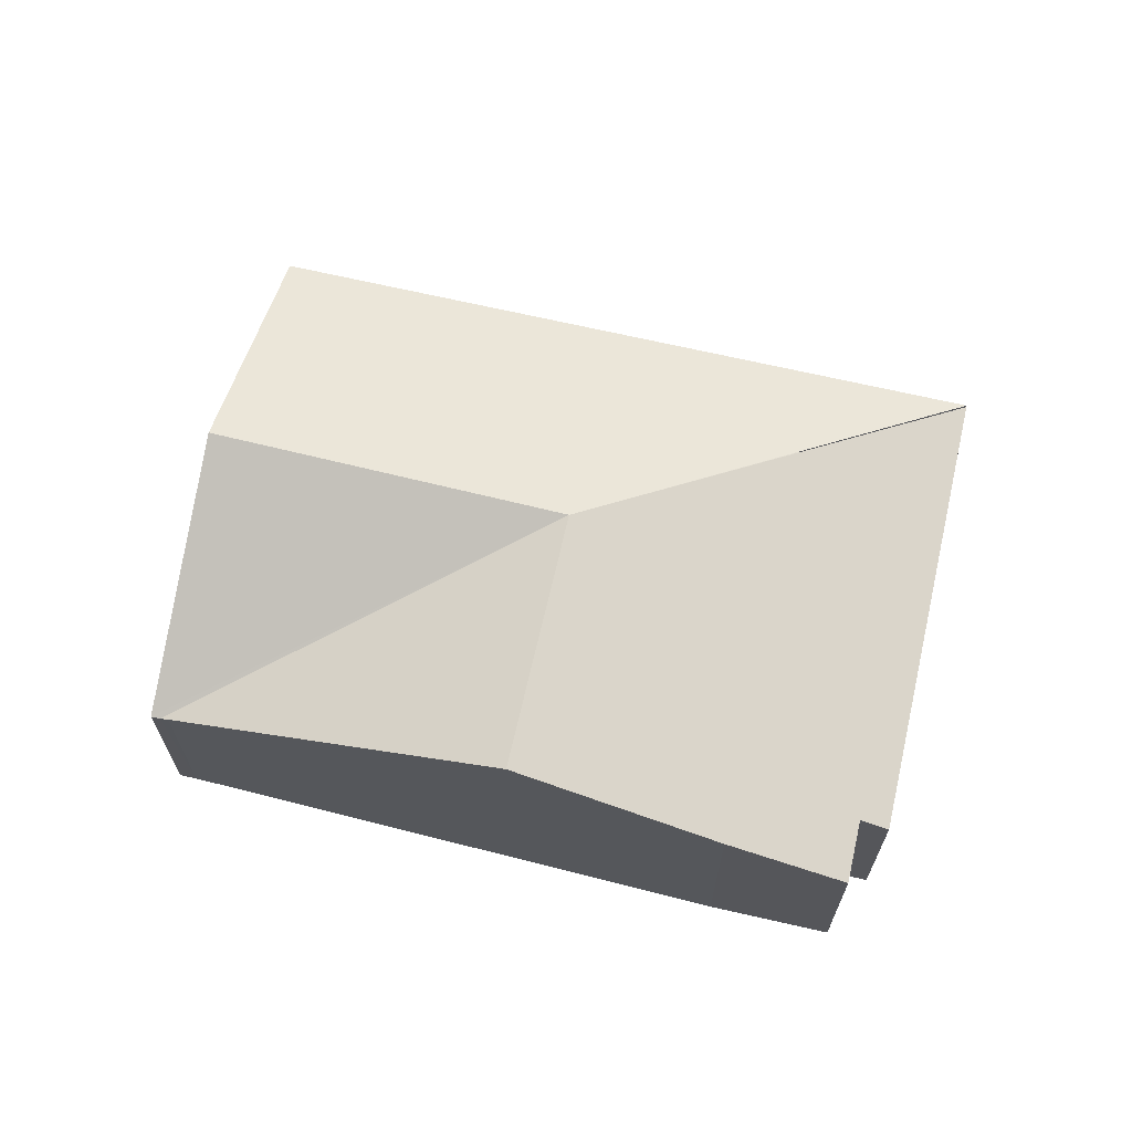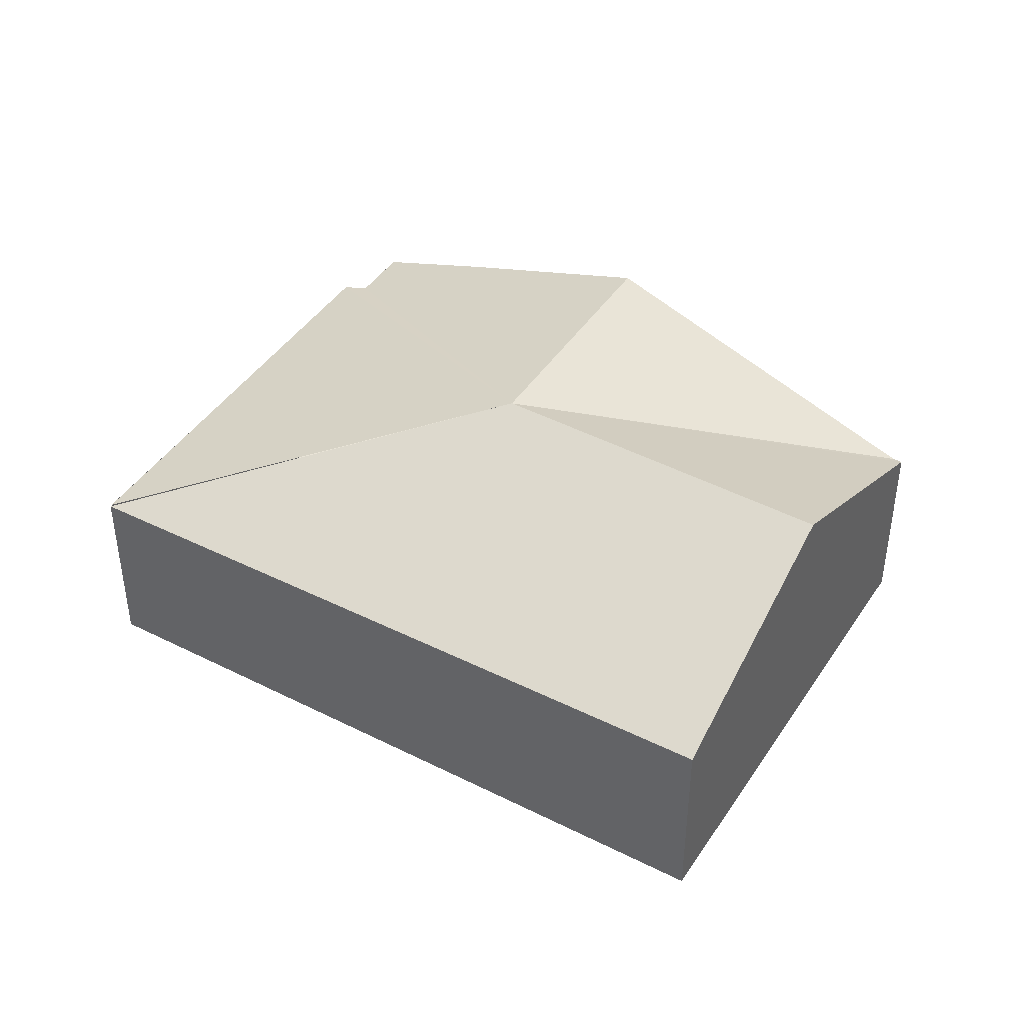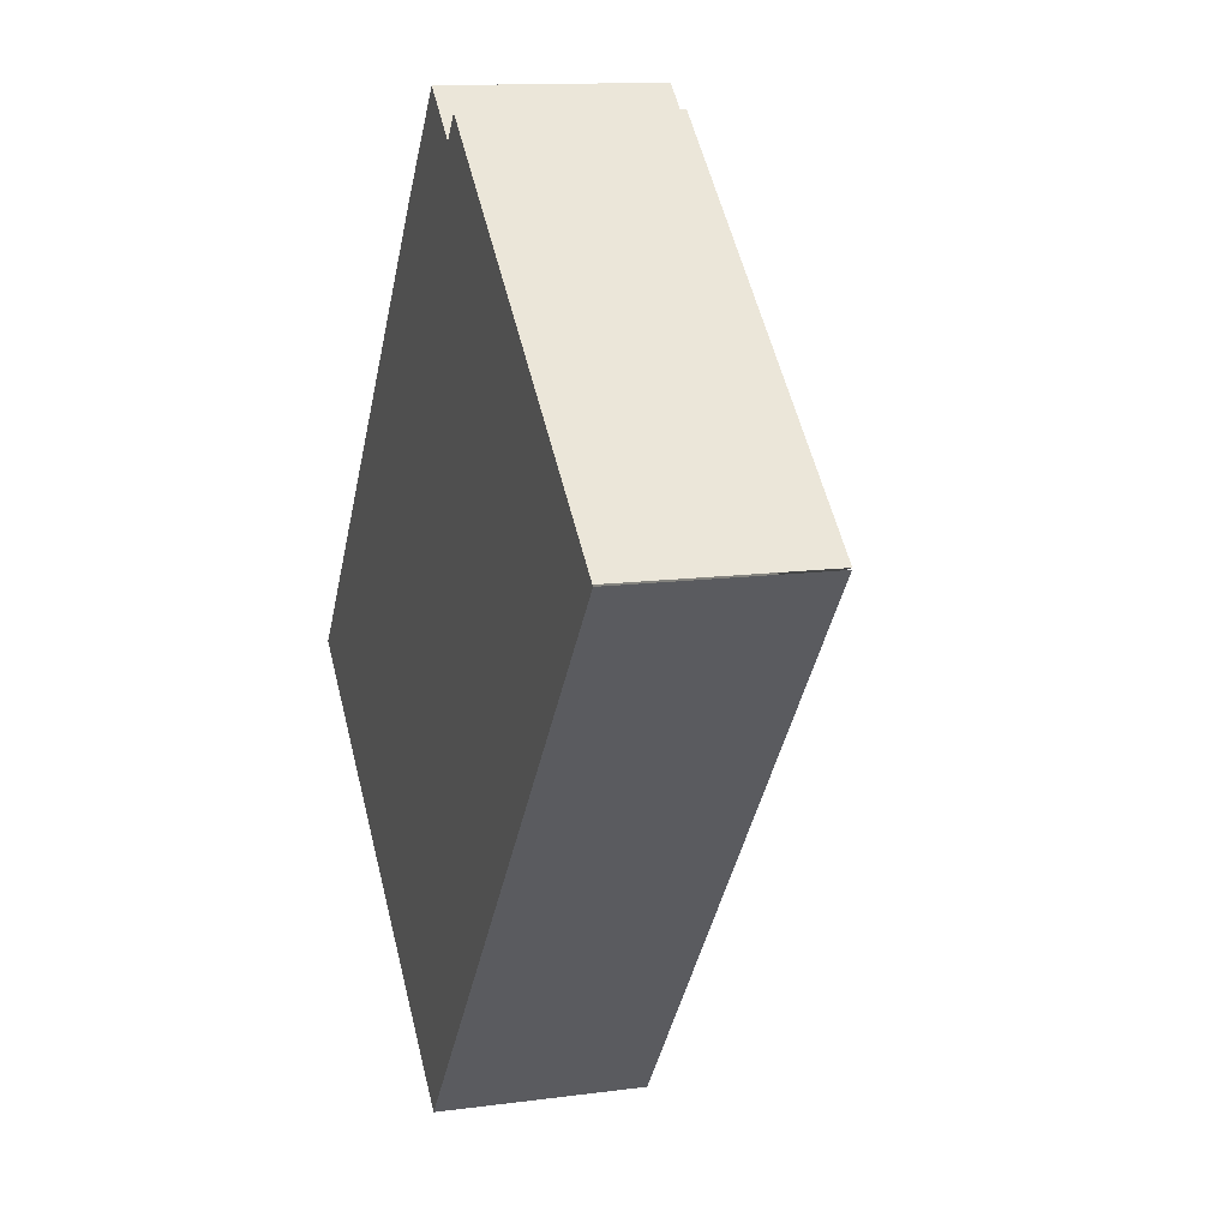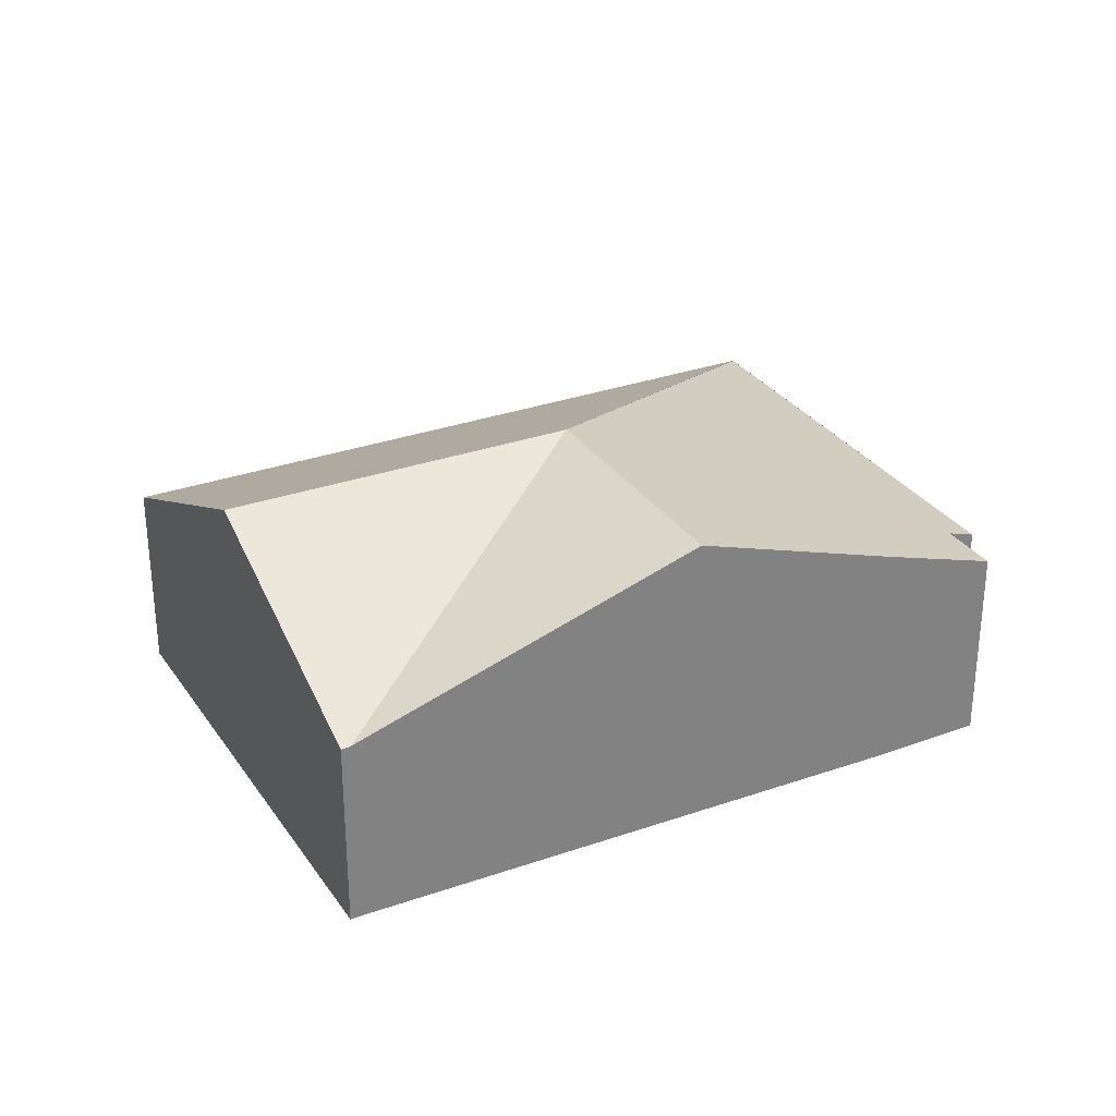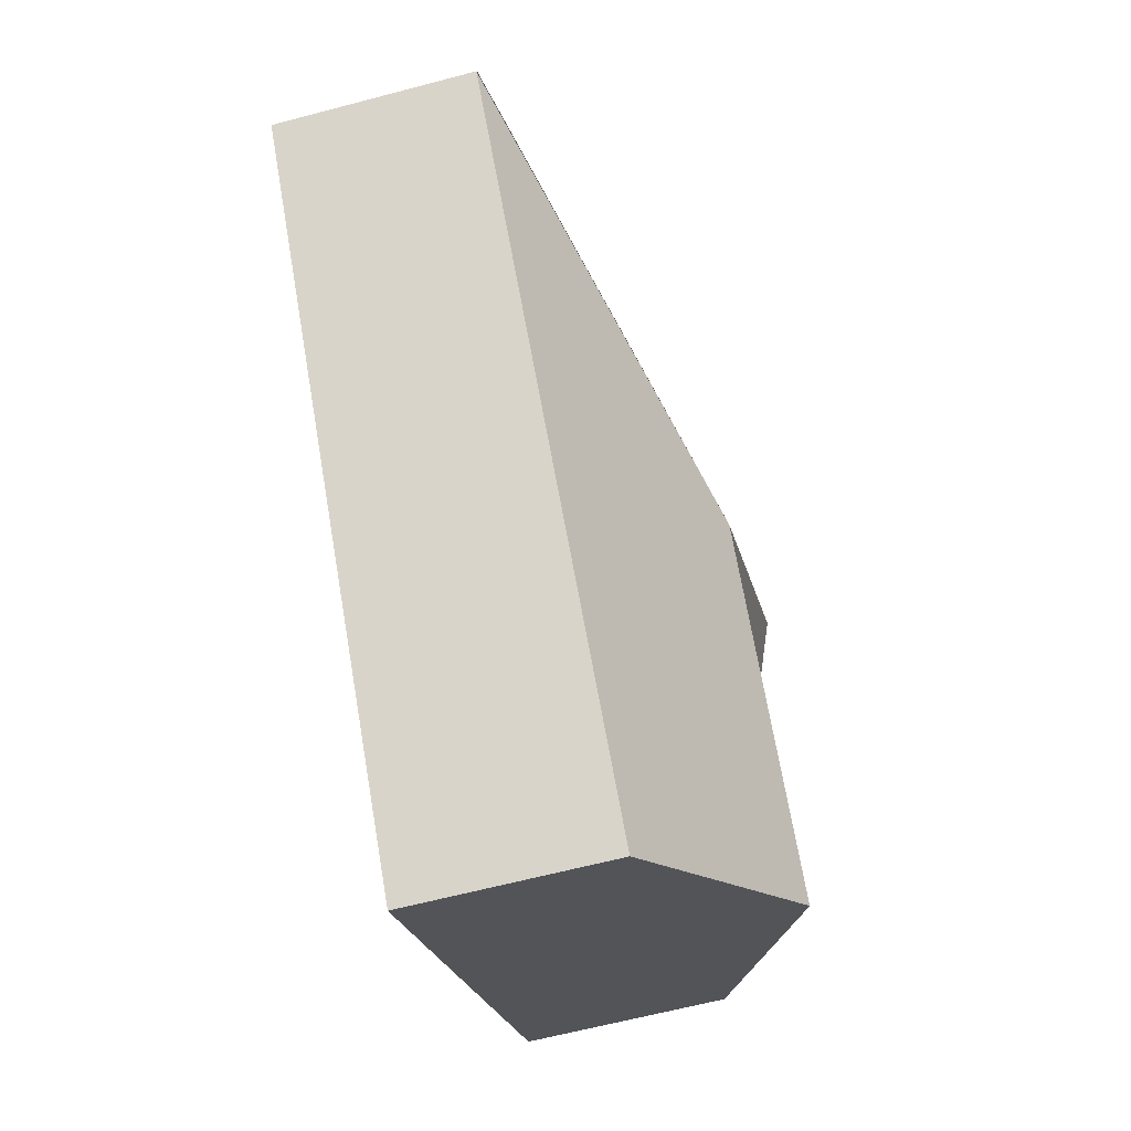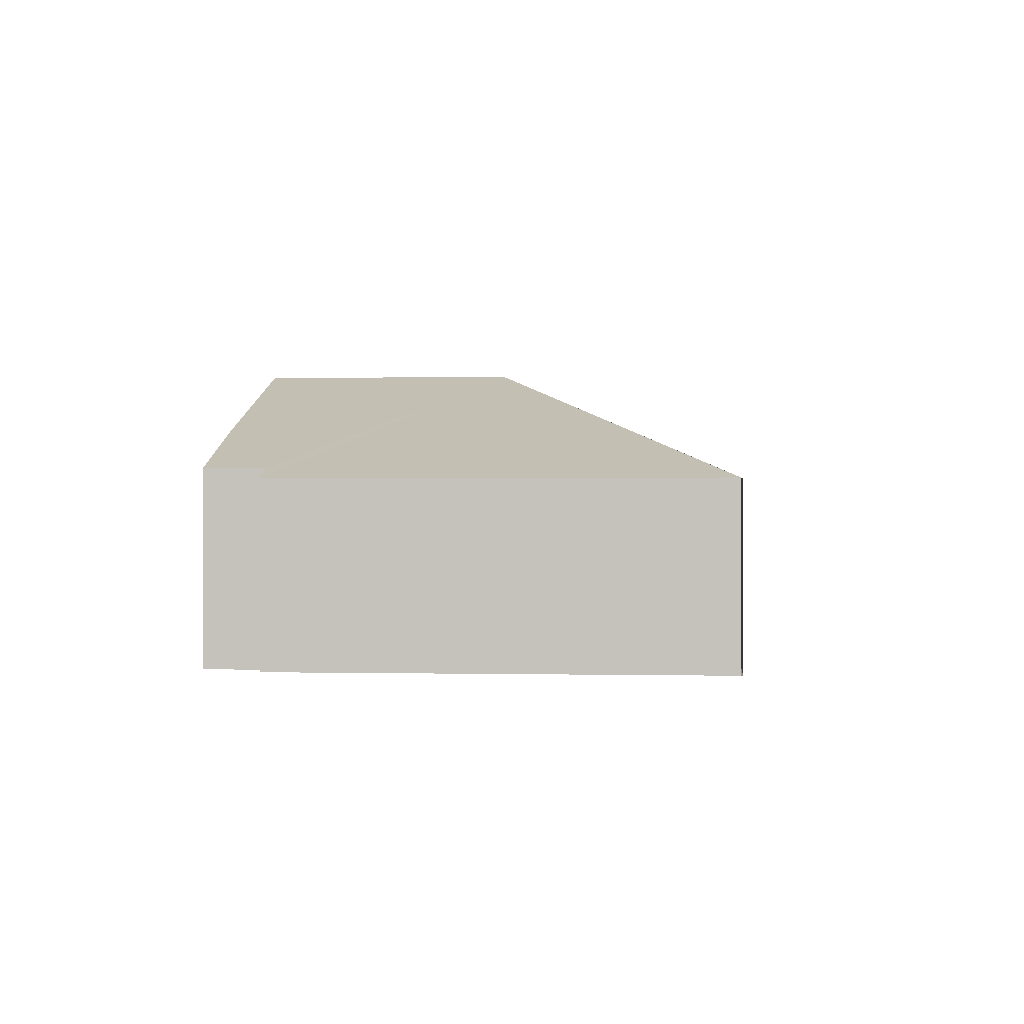
<metadata>
{"format":"obj","ext":"obj","renderer":"f3d","projection":"perspective","resolution":1024,"background":"white","views":[{"elev":67.7,"azim":-37.2,"up":"+Y"},{"elev":43.1,"azim":160.8,"up":"+Y"},{"elev":12.4,"azim":72.3,"up":"+Z"},{"elev":30.5,"azim":-78.2,"up":"+Y"},{"elev":-62.4,"azim":105.1,"up":"+Z"},{"elev":0.5,"azim":45.0,"up":"+Y"}]}
</metadata>
<code>
v  2.583 1.717 3.247
v  3.089 2.206 0.835
v  1.635 2.206 2.053
v  3.152 1.433 3.927
v  3.504 1.433 3.632
v  3.641 1.364 3.795
v  6.215 1.364 1.64
v  2.856 1.404 -2.392
v  6.225 1.359 1.631
v  1.444 2.206 -1.21
v  0 1.385 8.481e-17
v  0.043 1.386 0.052
v  0.083 1.406 0.099
v  3.152 -2.405e-16 3.927
v  3.504 -2.224e-16 3.632
v  6.215 -1.004e-16 1.64
v  6.215 1.365 1.64
v  3.641 -2.324e-16 3.795
v  2.583 -1.988e-16 3.247
v  0 0 0
v  0.083 -6.062e-18 0.099
v  0.043 -3.184e-18 0.052
v  1.635 -1.257e-16 2.053
v  2.856 1.465e-16 -2.392
v  6.225 -9.987e-17 1.631
v  1.444 7.409e-17 -1.21
g defaultobject
f 1 2 3
f 2 1 4
f 2 4 5
f 2 5 6
f 2 6 7
f 8 2 9
f 2 8 10
f 11 2 10
f 2 11 12
f 13 2 12
f 2 13 3
f 14 5 4
f 5 14 15
f 6 16 17
f 16 6 18
f 15 6 5
f 6 15 18
f 19 4 1
f 4 19 14
f 20 12 11
f 12 21 13
f 21 12 20
f 21 20 22
f 21 3 13
f 3 21 23
f 3 23 1
f 1 23 19
f 9 24 8
f 24 9 25
f 24 10 8
f 10 24 26
f 10 26 11
f 11 26 20
f 25 26 24
f 26 25 20
f 20 25 22
f 22 25 21
f 21 25 23
f 23 25 19
f 19 25 16
f 19 16 15
f 15 16 18
f 14 19 15

</code>
